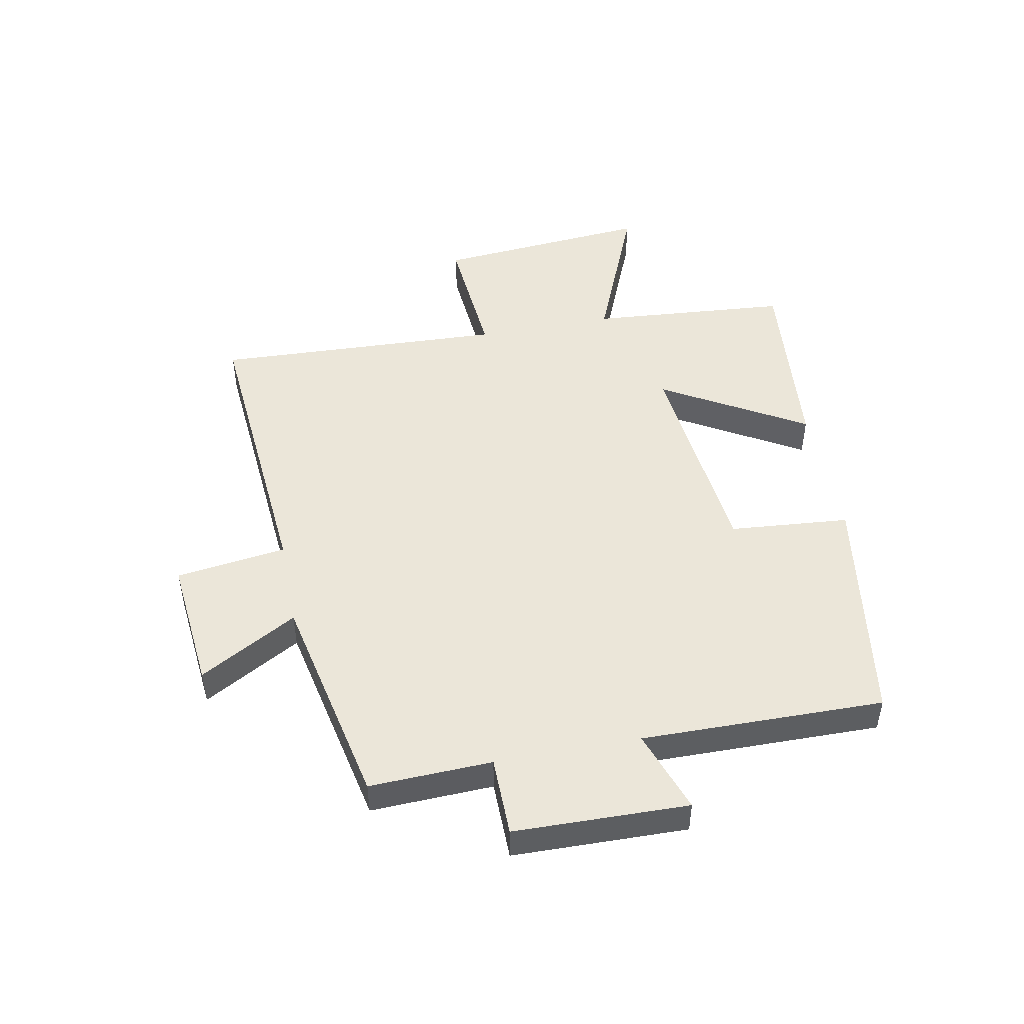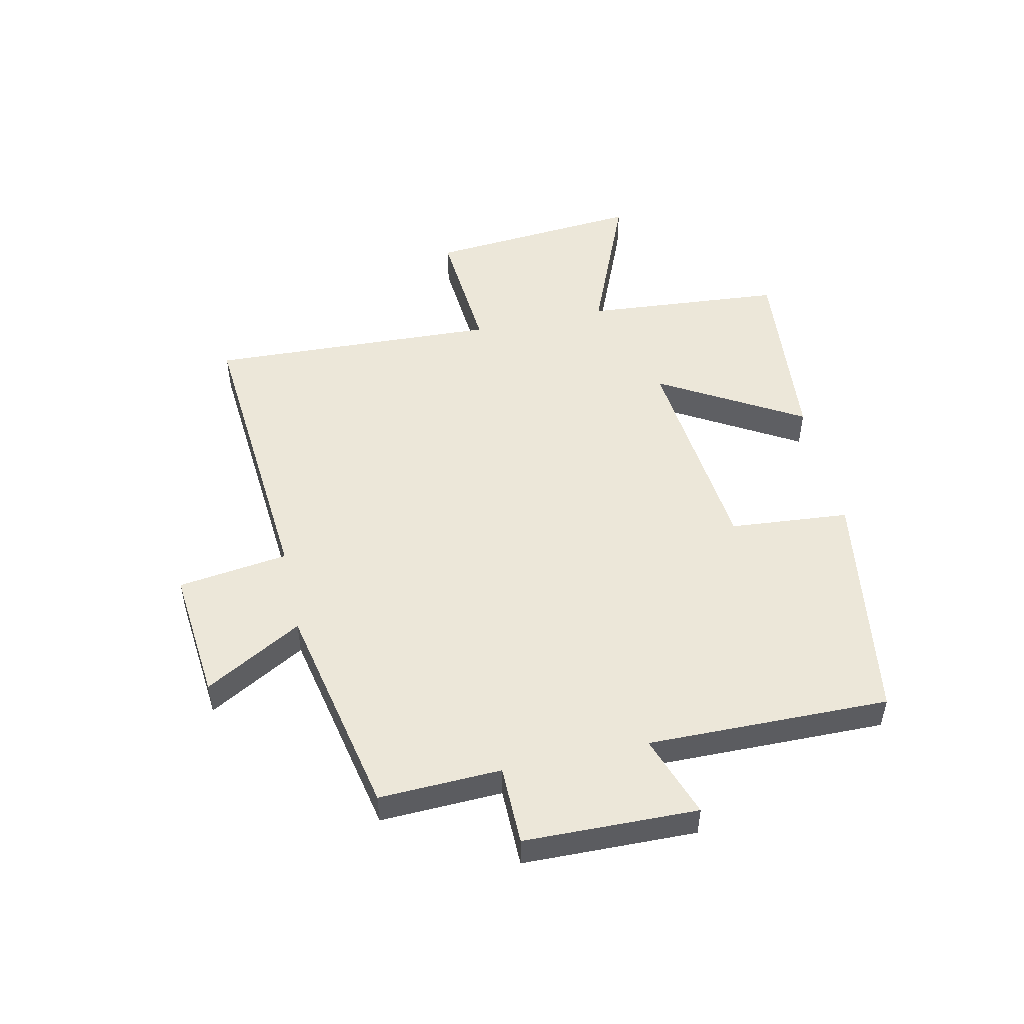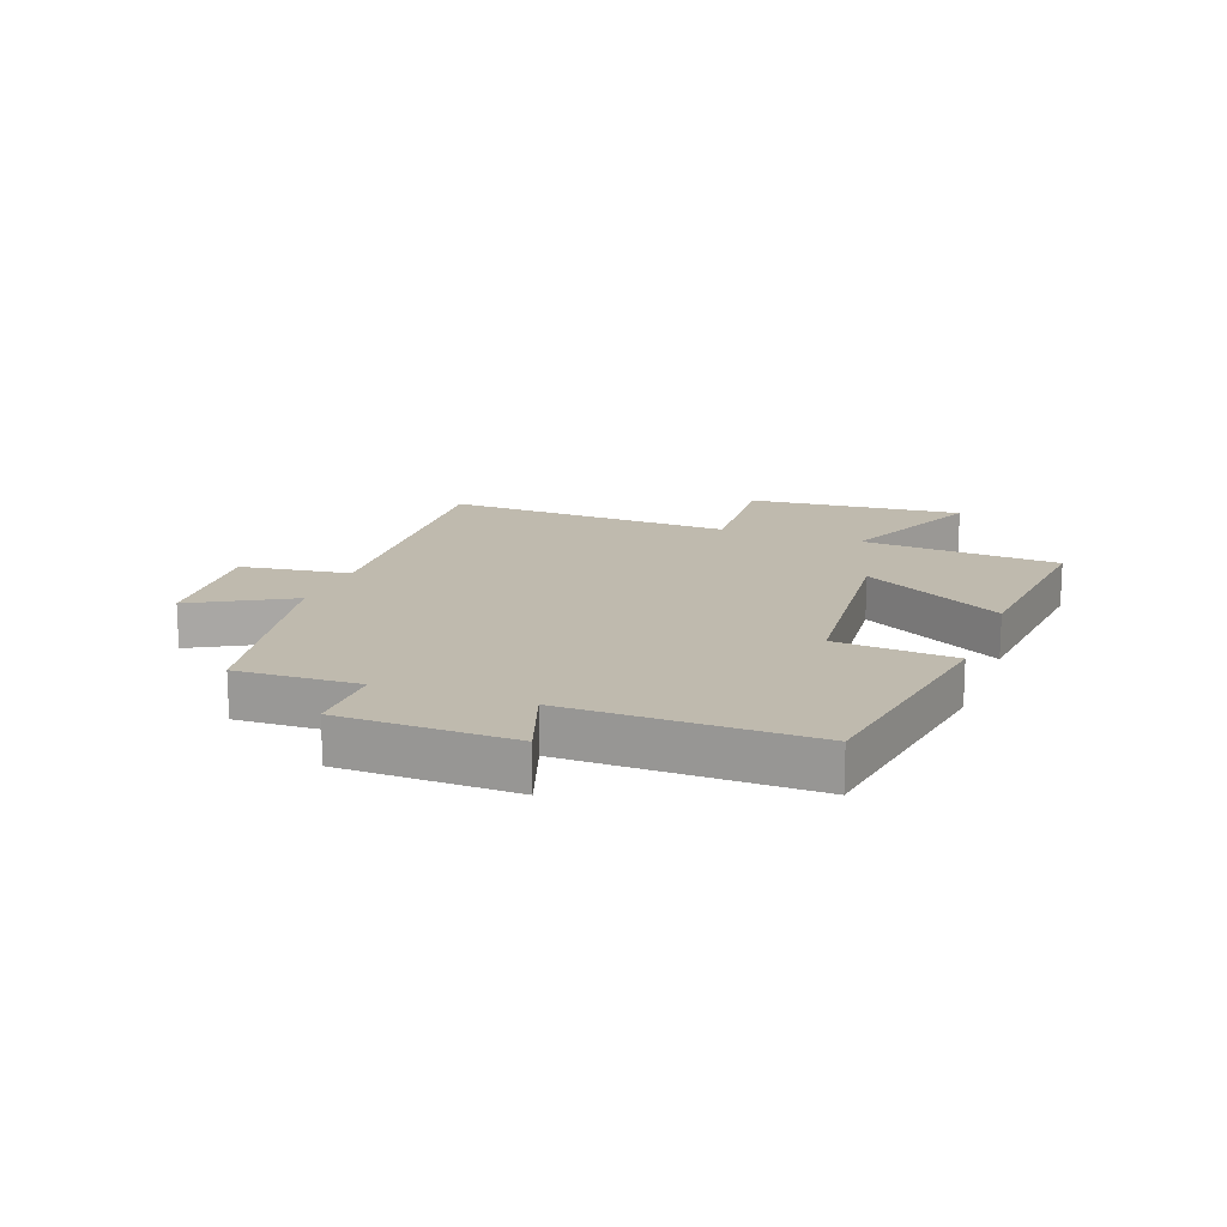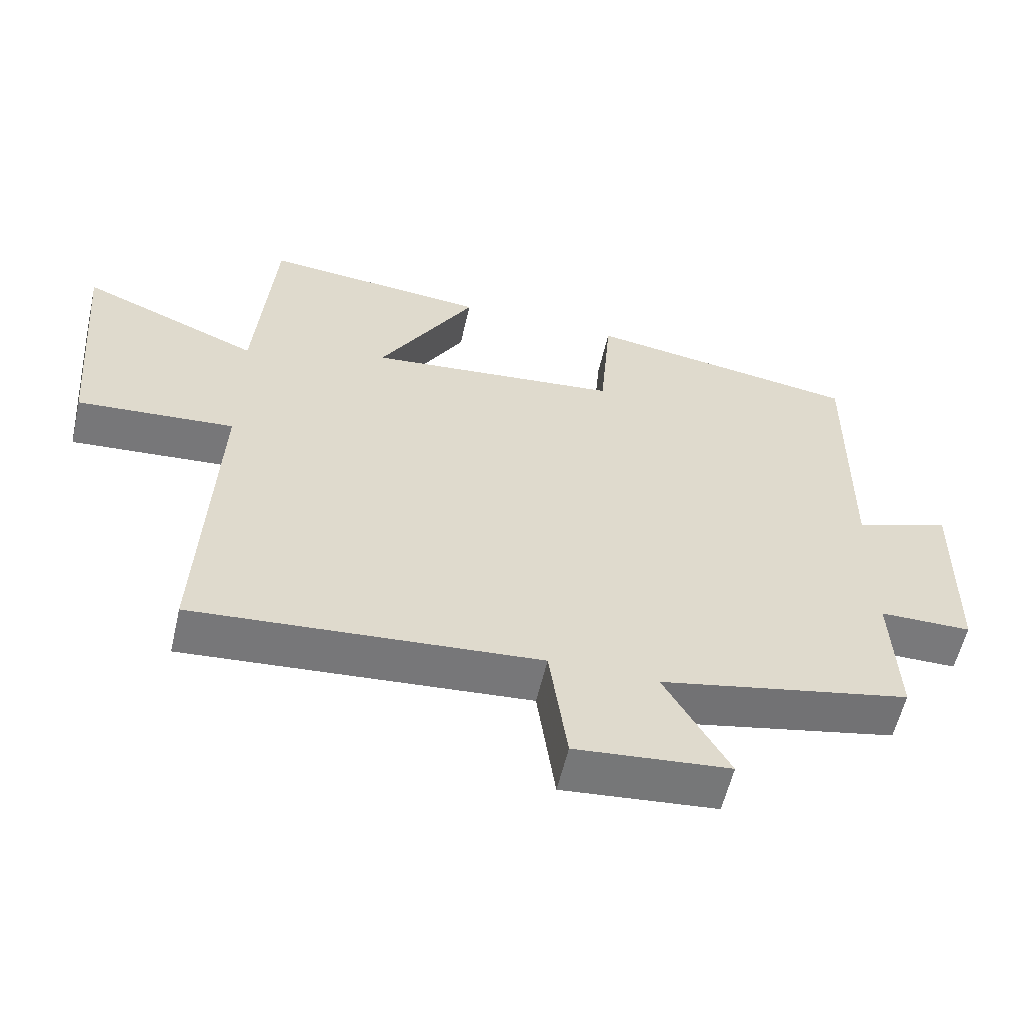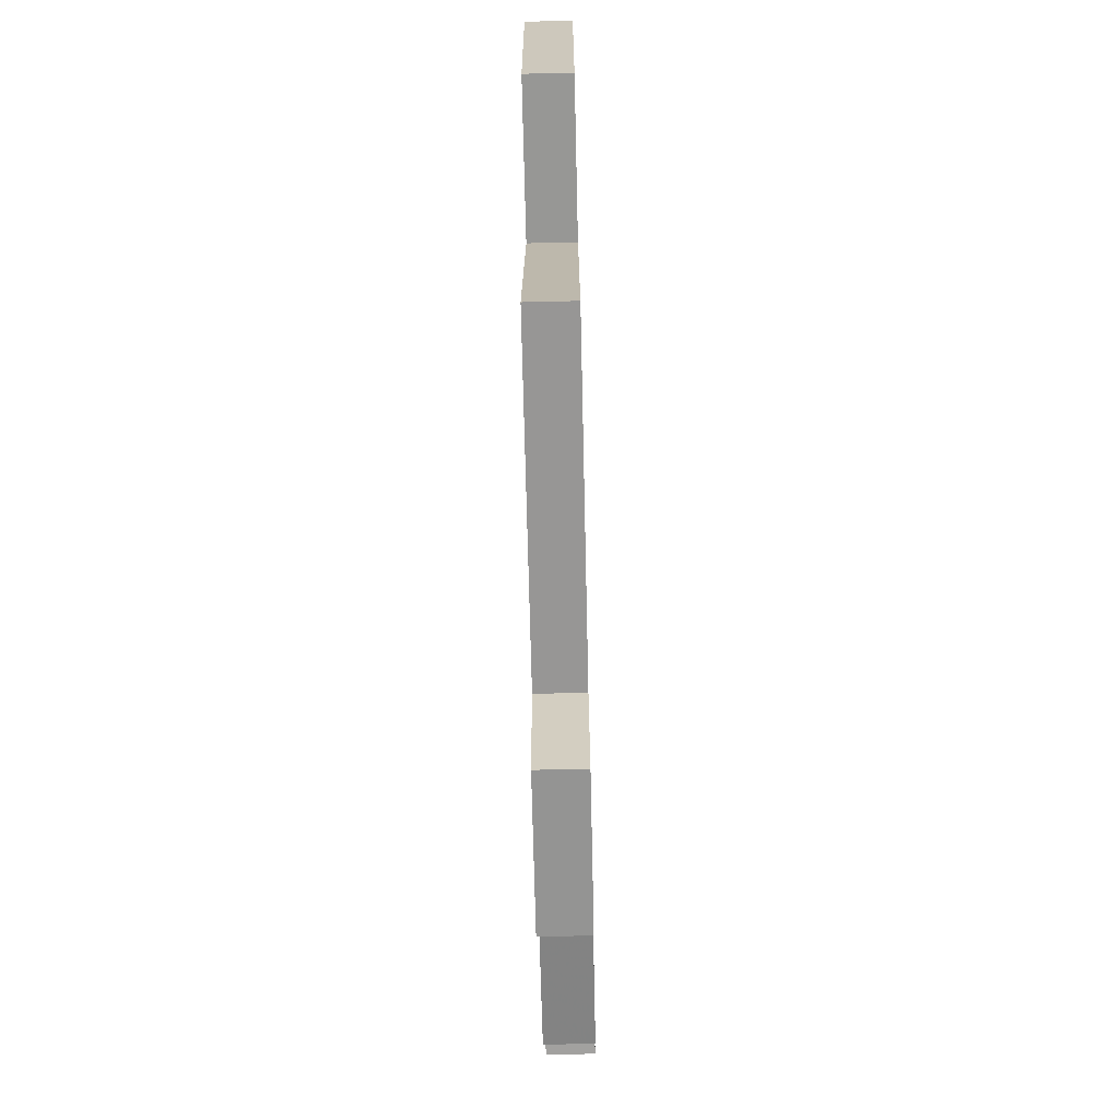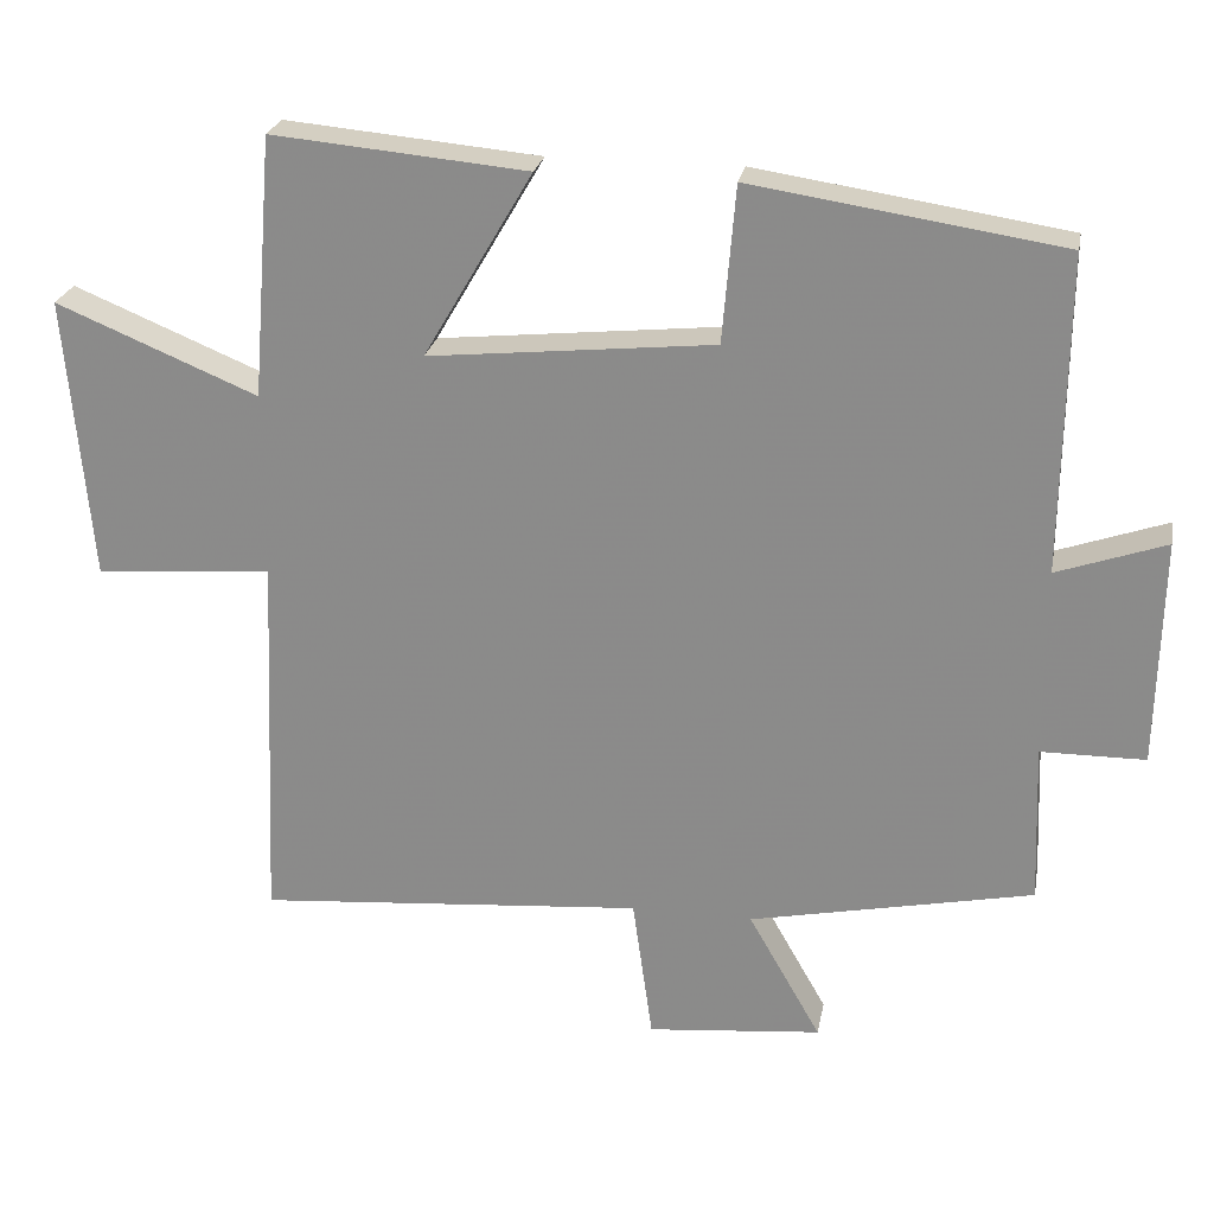
<metadata>
{"format":"obj","ext":"obj","renderer":"f3d","projection":"perspective","resolution":1024,"background":"white","views":[{"elev":48.0,"azim":-100.9,"up":"+Y"},{"elev":50.1,"azim":-102.3,"up":"+Y"},{"elev":15.6,"azim":-69.4,"up":"+Y"},{"elev":-57.9,"azim":167.0,"up":"+Z"},{"elev":-72.6,"azim":91.3,"up":"+Z"},{"elev":24.3,"azim":-169.5,"up":"+Z"}]}
</metadata>
<code>
v 0.521 0.07 -0.541
v 0.018 0.07 -0.5
v -0.008 0.07 -0.687
v -0.234 0.07 -0.665
v -0.14 0.07 -0.5
v -0.508 0.07 -0.424
v -0.5 0.07 -0.217
v -0.635 0.07 -0.216
v -0.641 0.07 0.078
v -0.5 0.07 0.029
v -0.505 0.07 0.439
v -0.103 0.07 0.5
v -0.086 0.07 0.297
v 0.284 0.07 0.259
v 0.143 0.07 0.5
v 0.473 0.07 0.53
v 0.5 0.07 0.192
v 0.761 0.07 0.3
v 0.729 0.07 -0.066
v 0.5 0.07 -0.048
v 0.521 0 -0.541
v 0.018 0 -0.5
v -0.008 0 -0.687
v -0.234 0 -0.665
v -0.14 0 -0.5
v -0.508 0 -0.424
v -0.5 0 -0.217
v -0.635 0 -0.216
v -0.641 0 0.078
v -0.5 0 0.029
v -0.505 0 0.439
v -0.103 0 0.5
v -0.086 0 0.297
v 0.284 0 0.259
v 0.143 0 0.5
v 0.473 0 0.53
v 0.5 0 0.192
v 0.761 0 0.3
v 0.729 0 -0.066
v 0.5 0 -0.048
f 17 18 19 20
f 15 16 17 20
f 14 15 20
f 13 14 20 1
f 10 11 12 13
f 10 13 1 2
f 7 8 9 10
f 7 10 2
f 5 6 7 2
f 2 3 4 5
f 40 39 38 37
f 40 37 36 35
f 40 35 34
f 21 40 34 33
f 33 32 31 30
f 22 21 33 30
f 30 29 28 27
f 22 30 27
f 22 27 26 25
f 25 24 23 22
f 1 21 22 2
f 2 22 23 3
f 3 23 24 4
f 4 24 25 5
f 5 25 26 6
f 6 26 27 7
f 7 27 28 8
f 8 28 29 9
f 9 29 30 10
f 10 30 31 11
f 11 31 32 12
f 12 32 33 13
f 13 33 34 14
f 14 34 35 15
f 15 35 36 16
f 16 36 37 17
f 17 37 38 18
f 18 38 39 19
f 19 39 40 20
f 20 40 21 1

</code>
